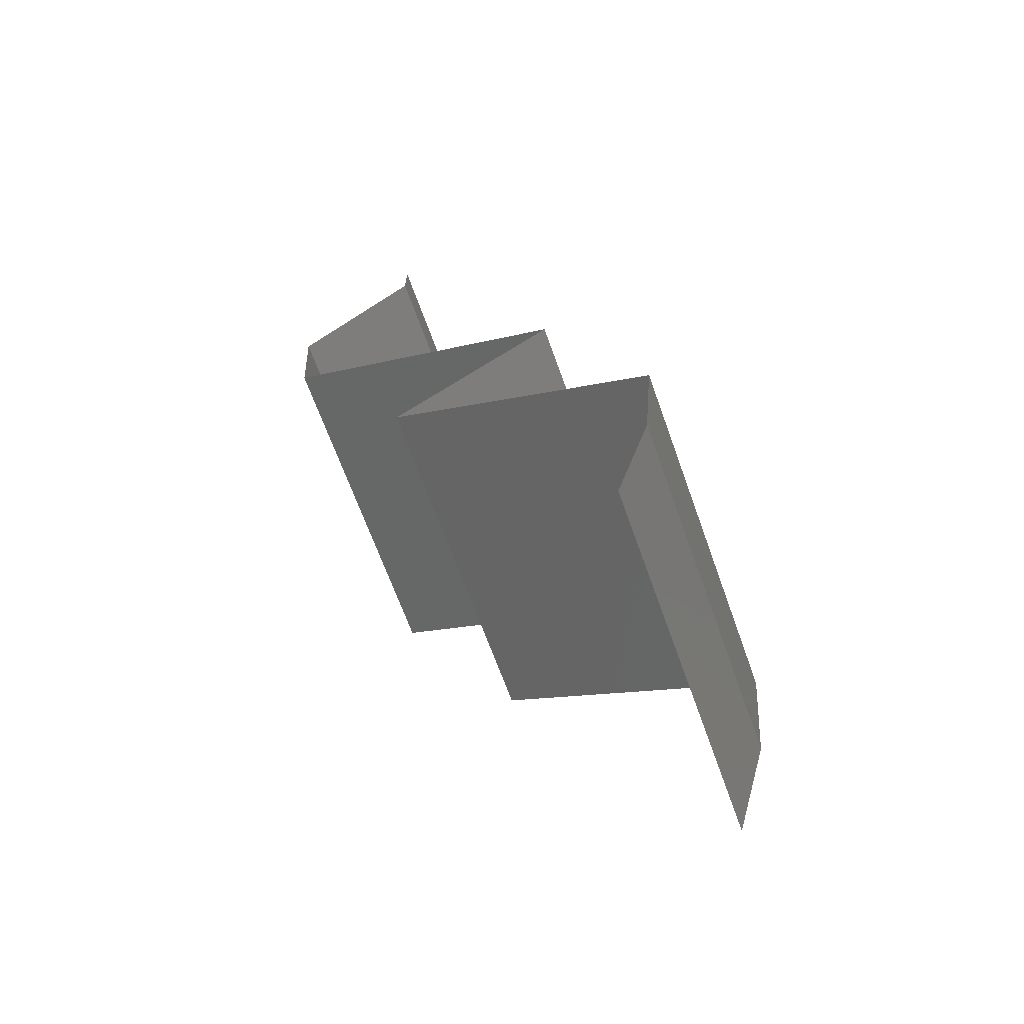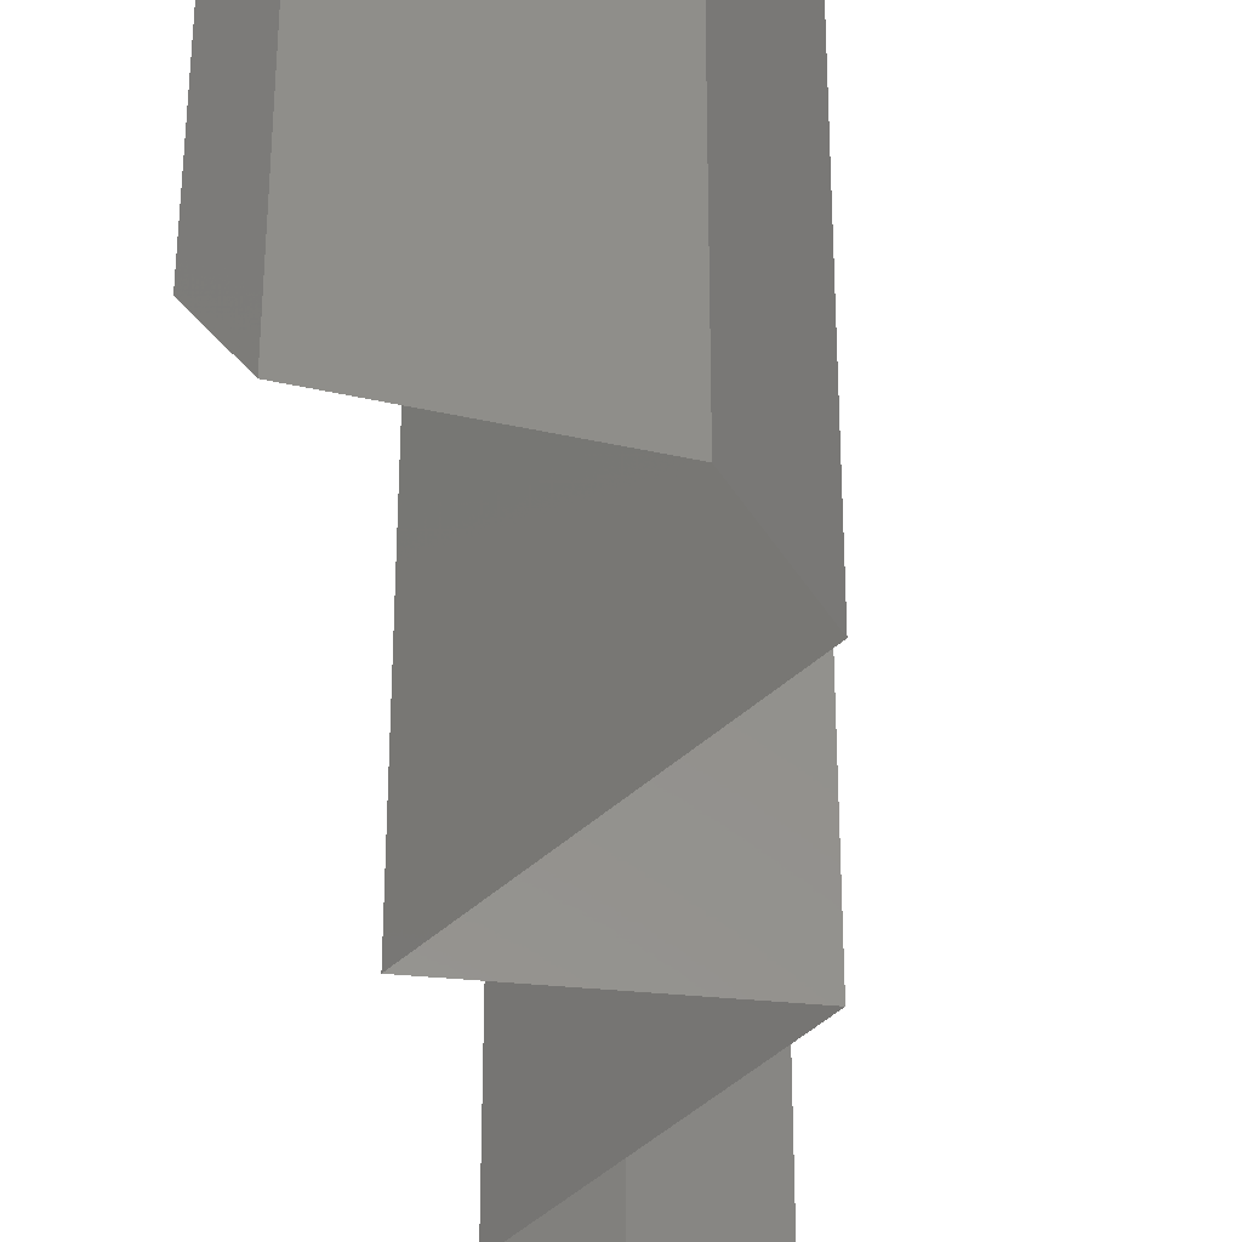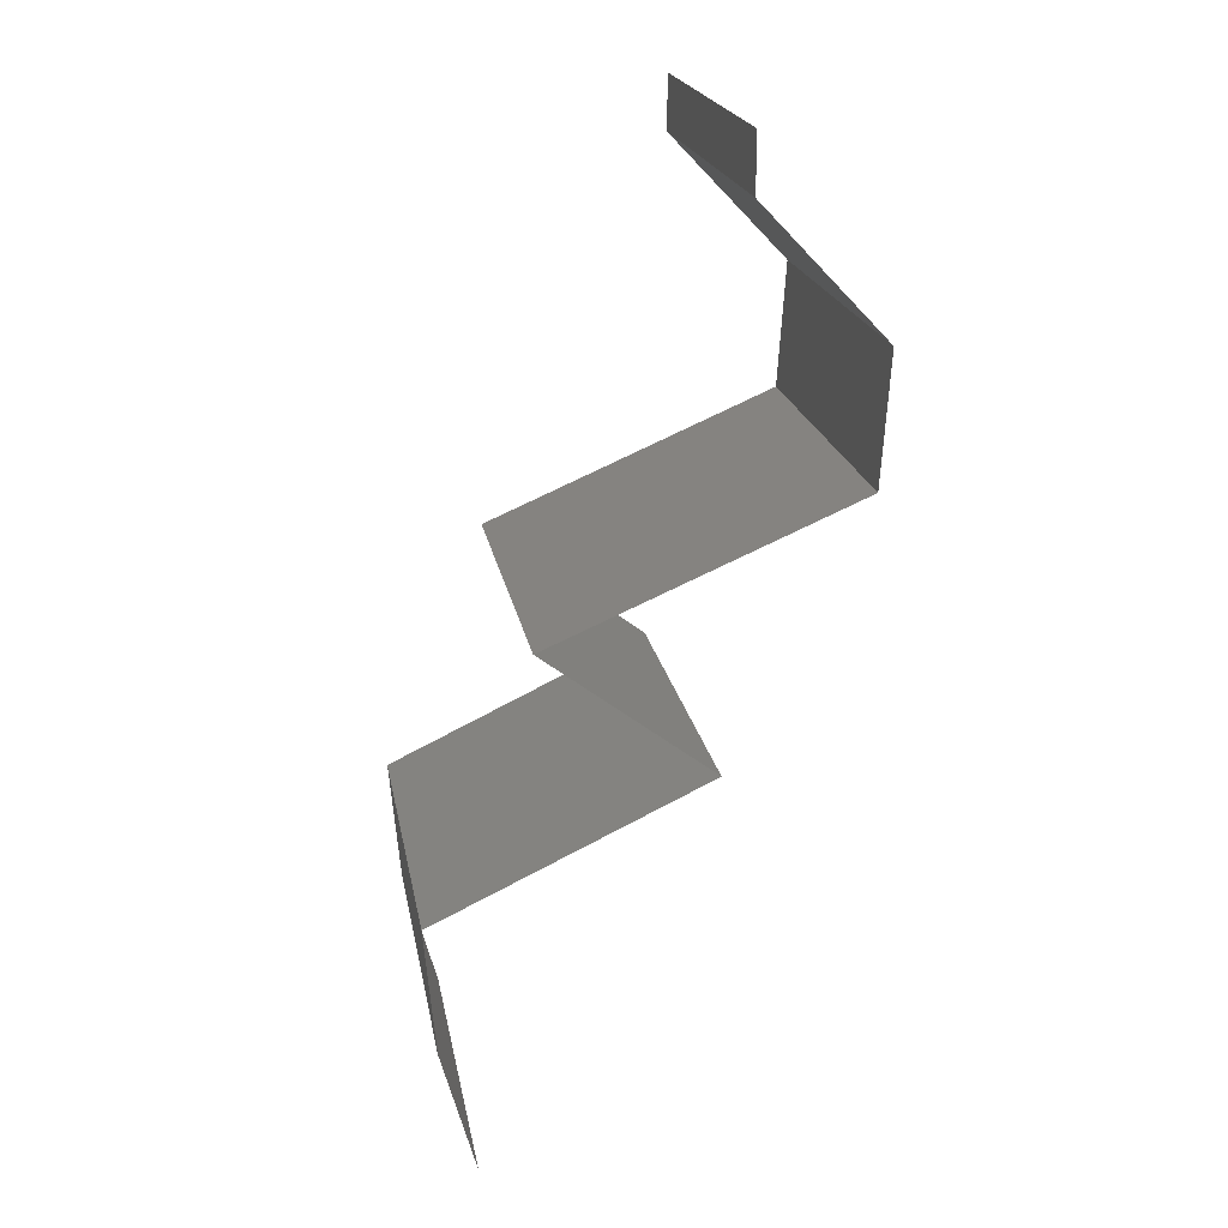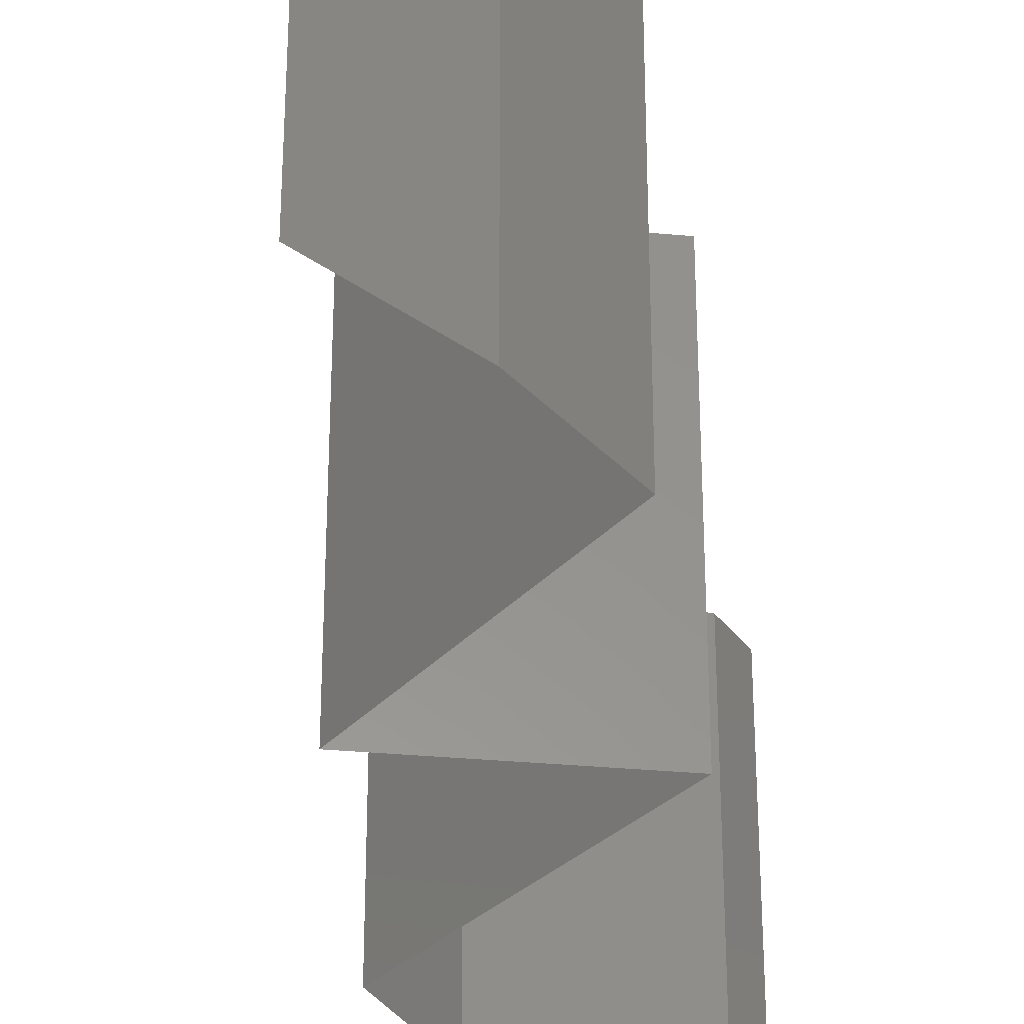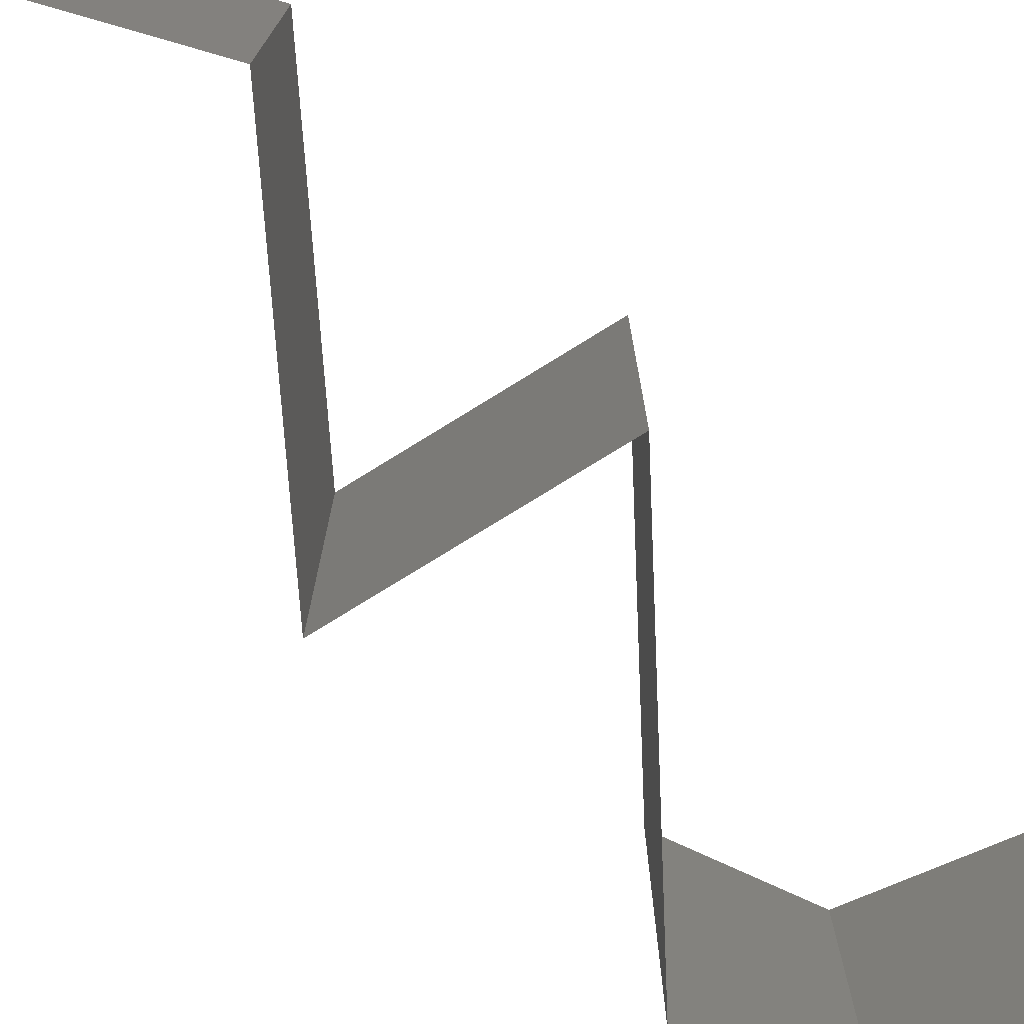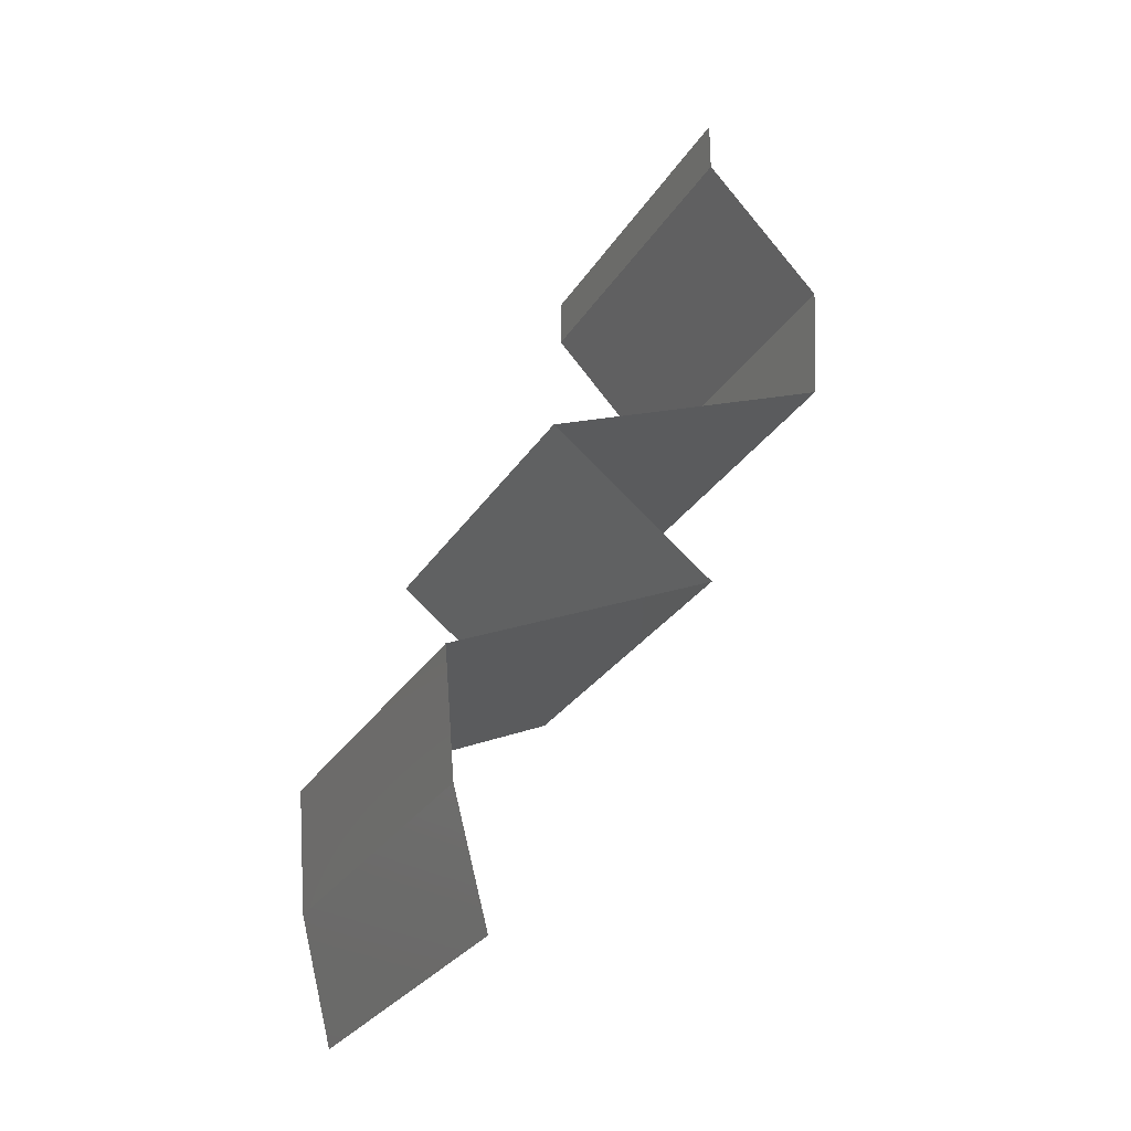
<metadata>
{"format":"stl","ext":"stl","renderer":"f3d","projection":"perspective","resolution":1024,"background":"white","views":[{"elev":-66.8,"azim":19.7,"up":"+Y"},{"elev":-35.5,"azim":-150.4,"up":"+Z"},{"elev":20.6,"azim":169.8,"up":"+Y"},{"elev":-32.9,"azim":30.1,"up":"+Z"},{"elev":-77.5,"azim":69.1,"up":"+Z"},{"elev":-29.4,"azim":153.4,"up":"+Y"}]}
</metadata>
<code>
# stl→obj: 48 verts, 70 faces
v 0.04 0.05692 0
v 0.04 0.06 0
v 0.04 0.06 0.01
v 0.04 0.05692 0.01
v 0.04 0.06 0.02
v 0.04 0.05692 0.02
v 0.03661 0.05336 0.015
v 0.03322 0.0498 0
v 0.03661 0.05336 0.005
v 0.03322 0.0498 0.01
v 0.03322 0.0498 0.02
v 0.03369 0.04269 0.01
v 0.03346 0.04625 0.005
v 0.03346 0.04625 0.015
v 0.03369 0.04269 0
v 0.03369 0.04269 0.02
v 0.04062 0.03973 0.007722
v 0.04203 0.03913 0
v 0.05037 0.03557 0.01
v 0.04419 0.03821 0.01332
v 0.05037 0.03557 0.02
v 0.04203 0.03913 0.02
v 0.05037 0.03557 0
v 0.04602 0.03743 0.005249
v 0.0388 0.04051 0.01424
v 0.04572 0.03202 0.005729
v 0.04107 0.02846 0
v 0.04107 0.02846 0.02
v 0.04572 0.03202 0.01405
v 0.04107 0.02846 0.01
v 0.04859 0.0249 0
v 0.04797 0.0252 0.007886
v 0.0561 0.02134 0
v 0.0561 0.02134 0.01
v 0.05088 0.02382 0.01426
v 0.0561 0.02134 0.02
v 0.04589 0.02618 0.01433
v 0.04859 0.0249 0.02
v 0.0555 0.01423 0.01
v 0.0558 0.01779 0.005
v 0.0558 0.01779 0.015
v 0.0555 0.01423 0
v 0.0555 0.01423 0.02
v 0.05454 0.01067 0.005
v 0.05357 0.007115 0
v 0.05454 0.01067 0.015
v 0.05357 0.007115 0.01
v 0.05357 0.007115 0.02
f 1 2 3
f 4 5 6
f 3 5 4
f 1 3 4
f 6 7 4
f 8 9 10
f 4 9 1
f 10 7 11
f 10 9 4
f 4 7 10
f 1 9 8
f 11 7 6
f 12 13 10
f 10 14 12
f 8 13 15
f 16 14 11
f 10 13 8
f 11 14 10
f 15 13 12
f 12 14 16
f 15 17 18
f 12 17 15
f 19 20 21
f 21 20 22
f 23 24 19
f 16 25 12
f 18 24 23
f 22 25 16
f 19 24 20
f 20 24 17
f 25 17 12
f 17 24 18
f 25 20 17
f 22 20 25
f 23 26 27
f 28 29 21
f 21 29 19
f 27 26 30
f 19 29 26
f 26 29 30
f 19 26 23
f 30 29 28
f 31 32 33
f 33 32 34
f 27 32 31
f 30 32 27
f 34 35 36
f 28 37 30
f 36 35 38
f 32 35 34
f 38 37 28
f 37 32 30
f 37 35 32
f 38 35 37
f 39 40 34
f 34 41 39
f 33 40 42
f 43 41 36
f 34 40 33
f 36 41 34
f 42 40 39
f 39 41 43
f 42 44 45
f 39 46 47
f 48 46 43
f 47 44 39
f 39 44 42
f 43 46 39
f 45 44 47
f 47 46 48

</code>
